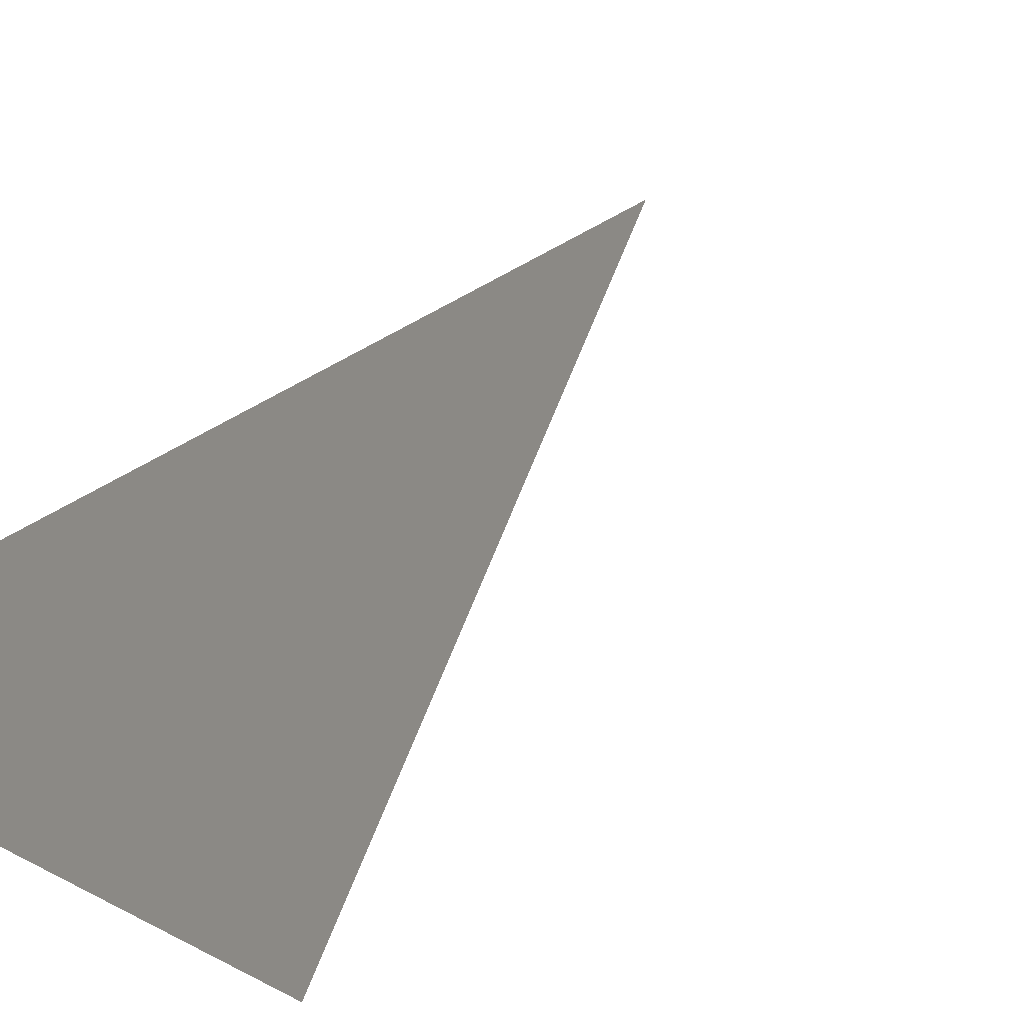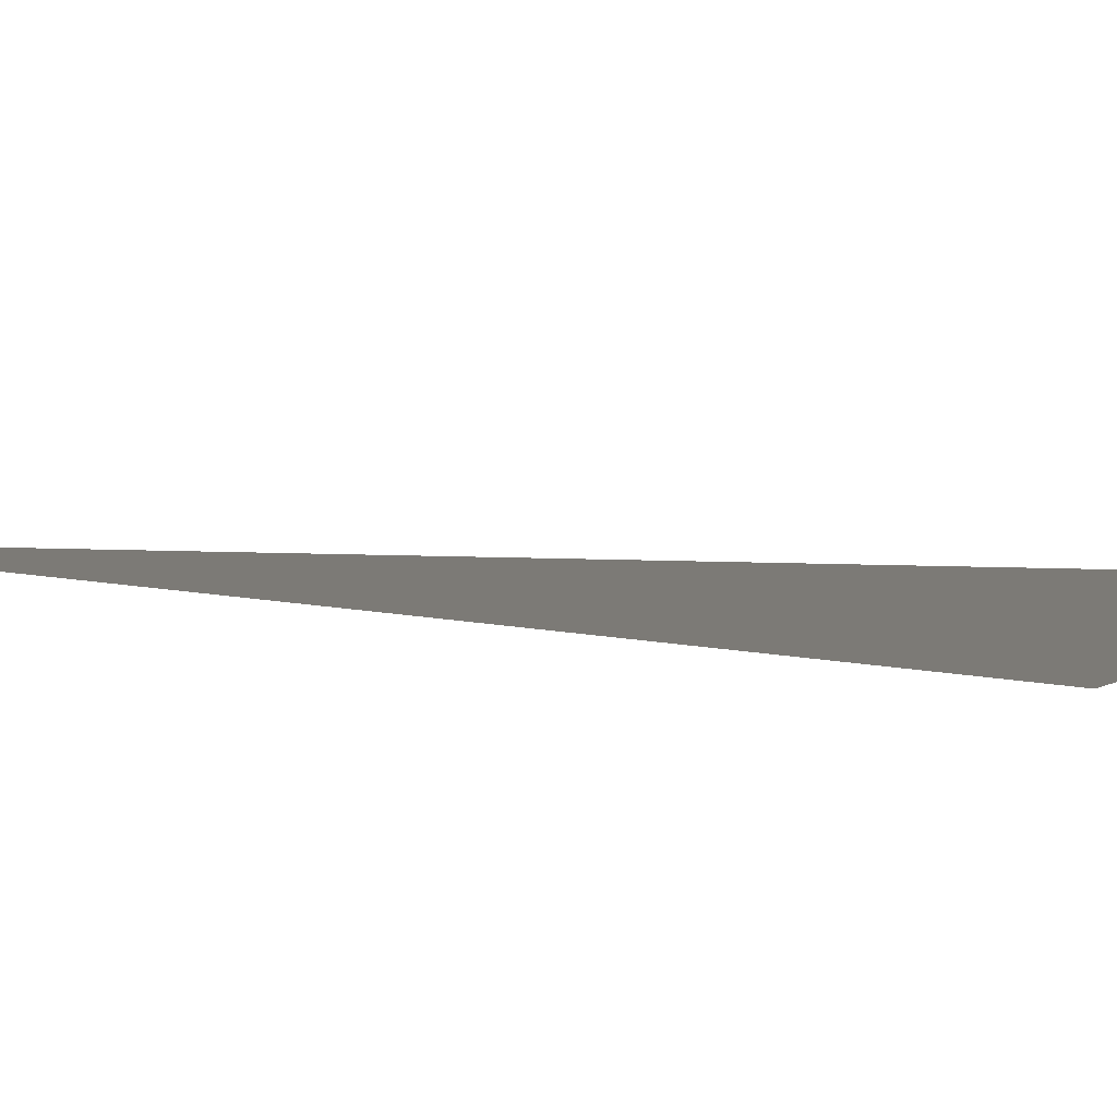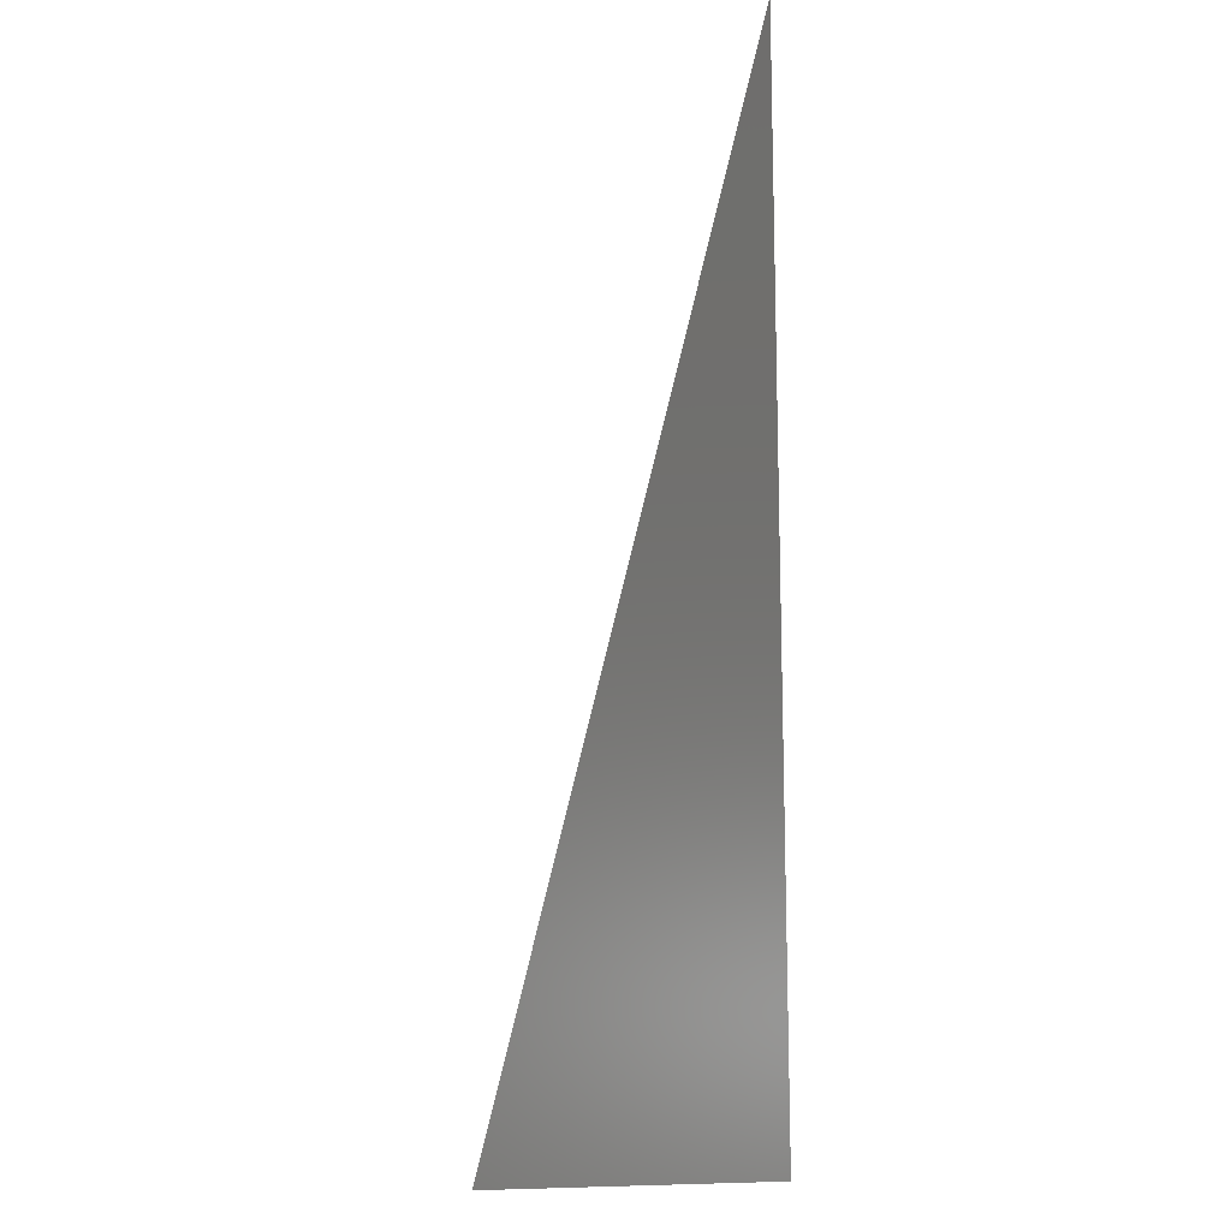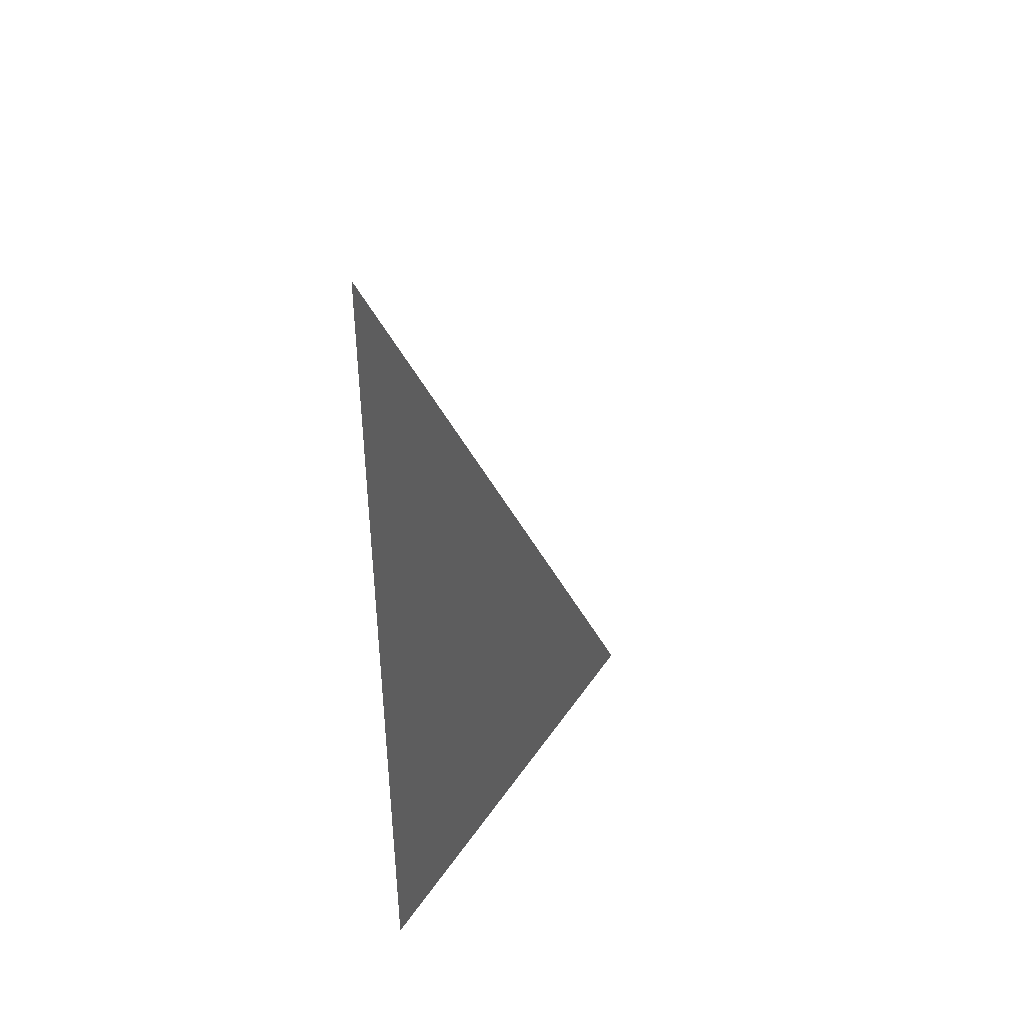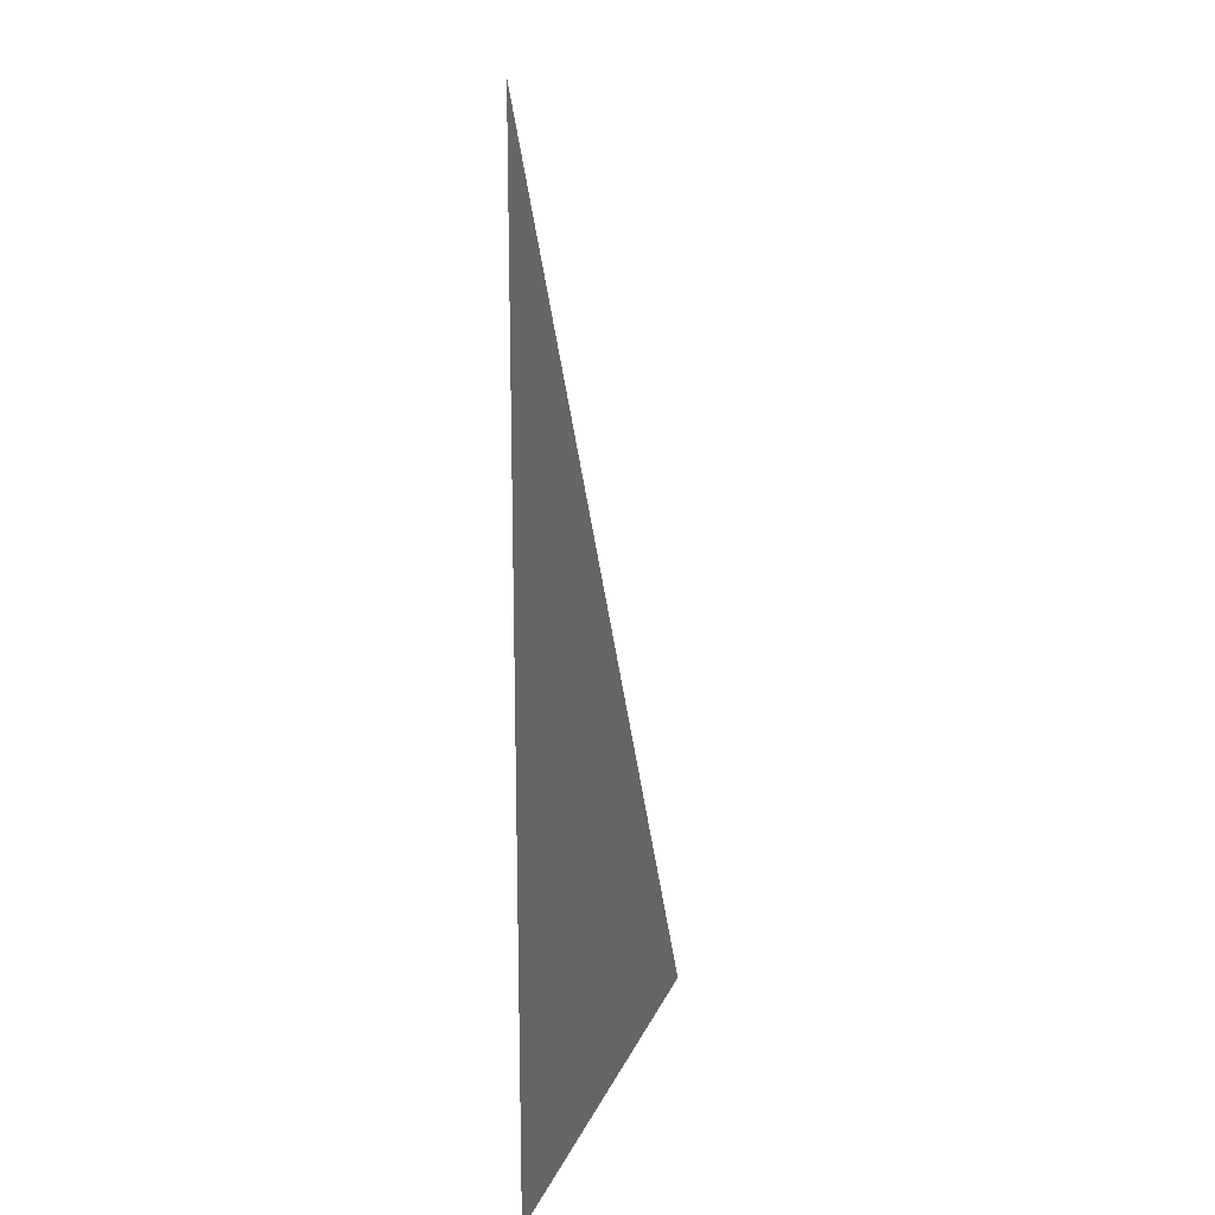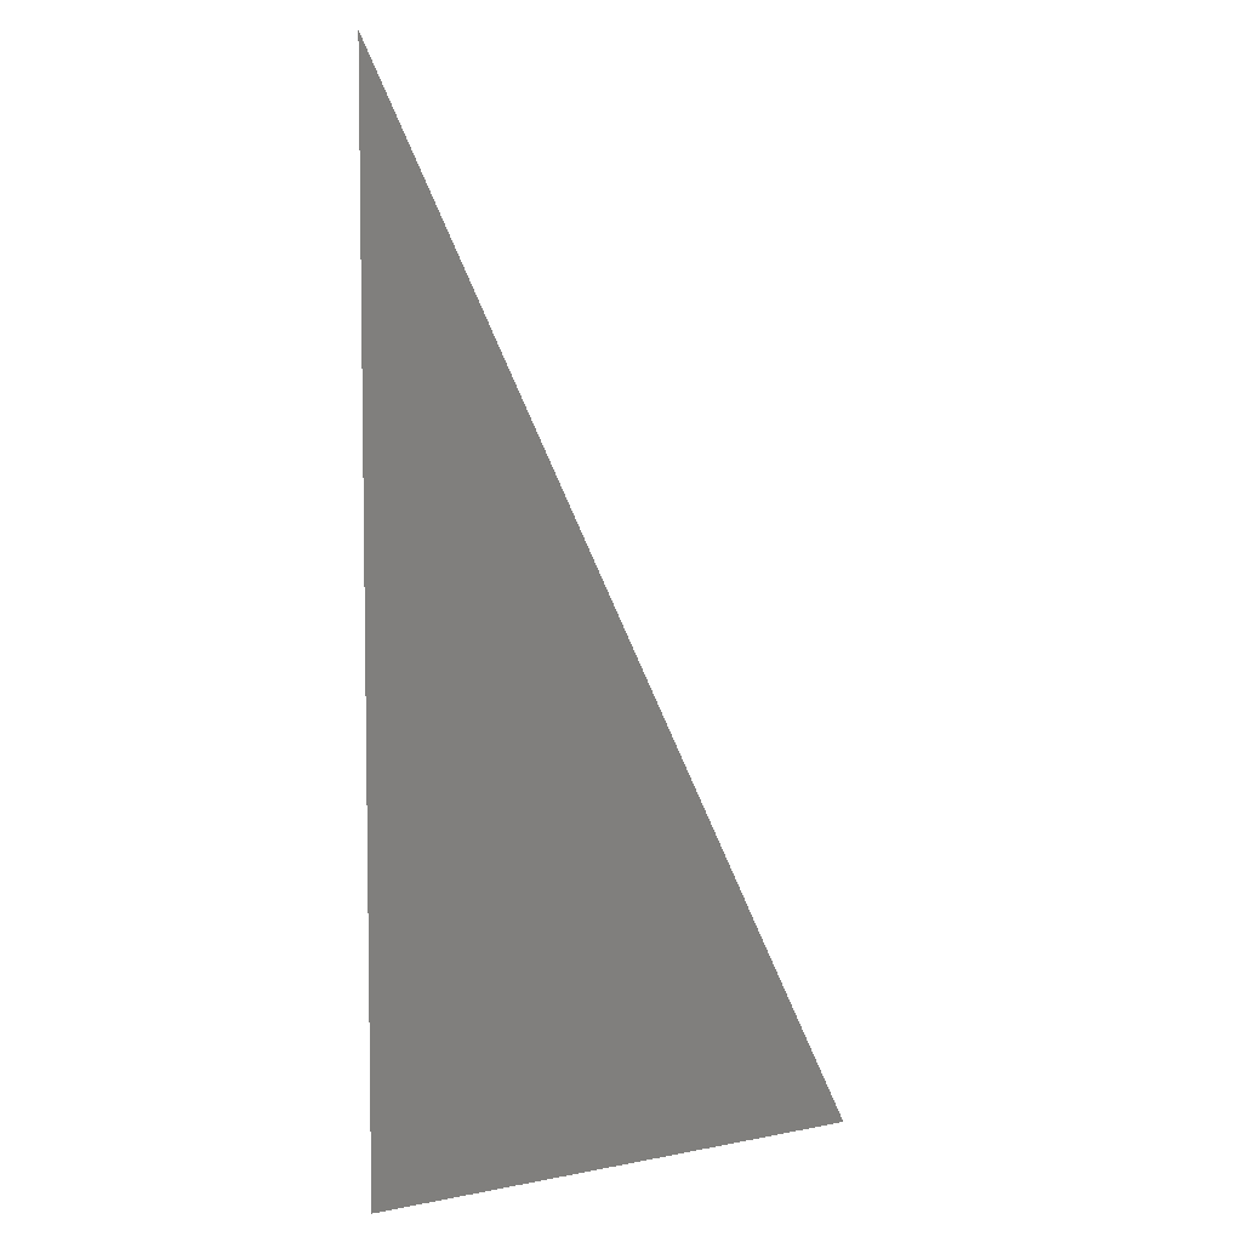
<metadata>
{"format":"stl","ext":"stl","renderer":"f3d","projection":"perspective","resolution":1024,"background":"white","views":[{"elev":29.0,"azim":38.3,"up":"+Z"},{"elev":7.5,"azim":-54.8,"up":"+Z"},{"elev":-14.4,"azim":-122.4,"up":"+Y"},{"elev":46.4,"azim":-57.9,"up":"+Y"},{"elev":18.6,"azim":-72.4,"up":"+Y"},{"elev":6.0,"azim":-30.7,"up":"+Y"}]}
</metadata>
<code>
# stl→obj: 3 verts, 1 faces
v 10 -20 20
v 40 -20 20
v 10 40 20
f 1 2 3

</code>
